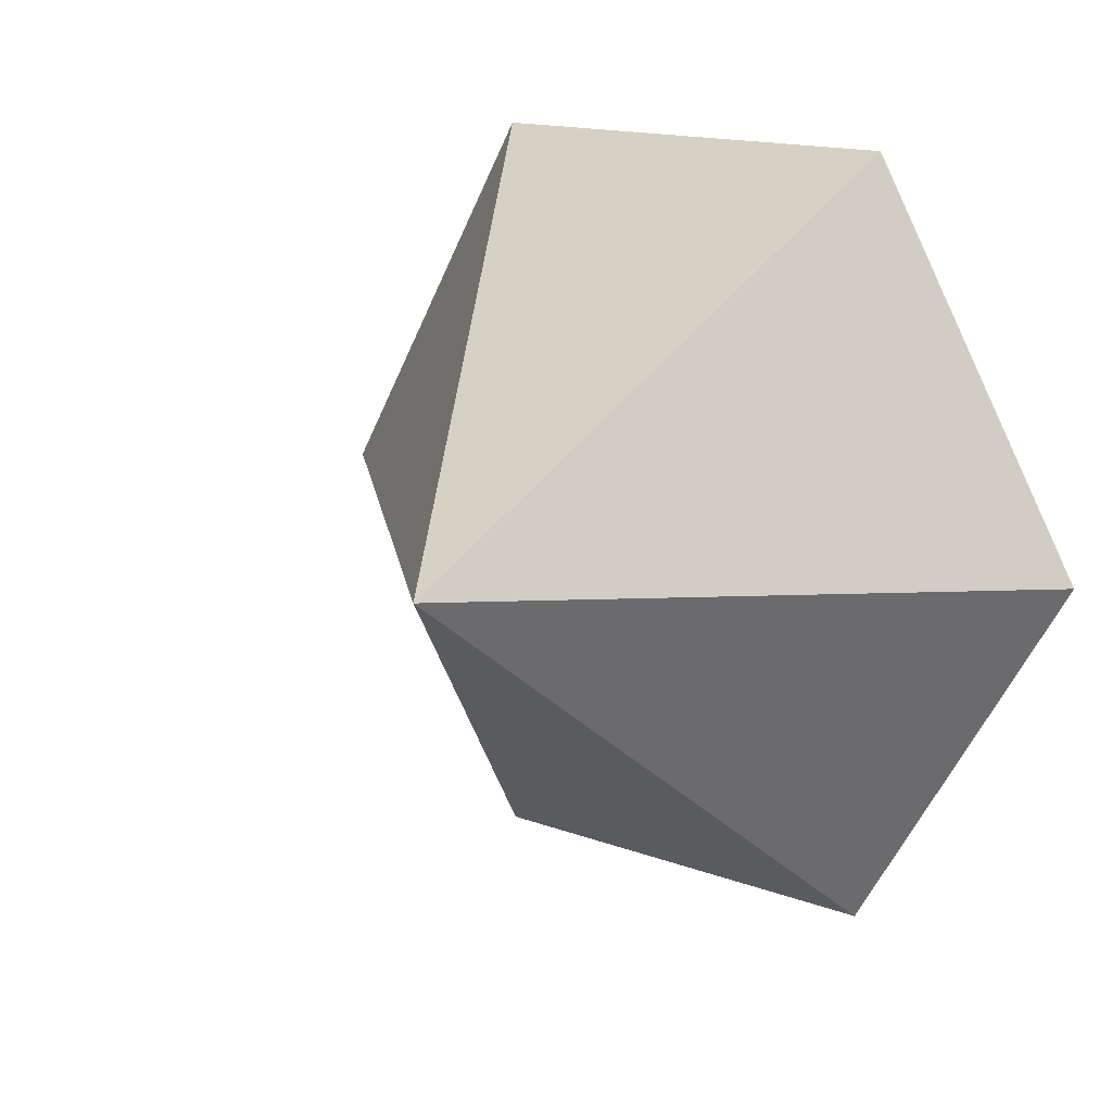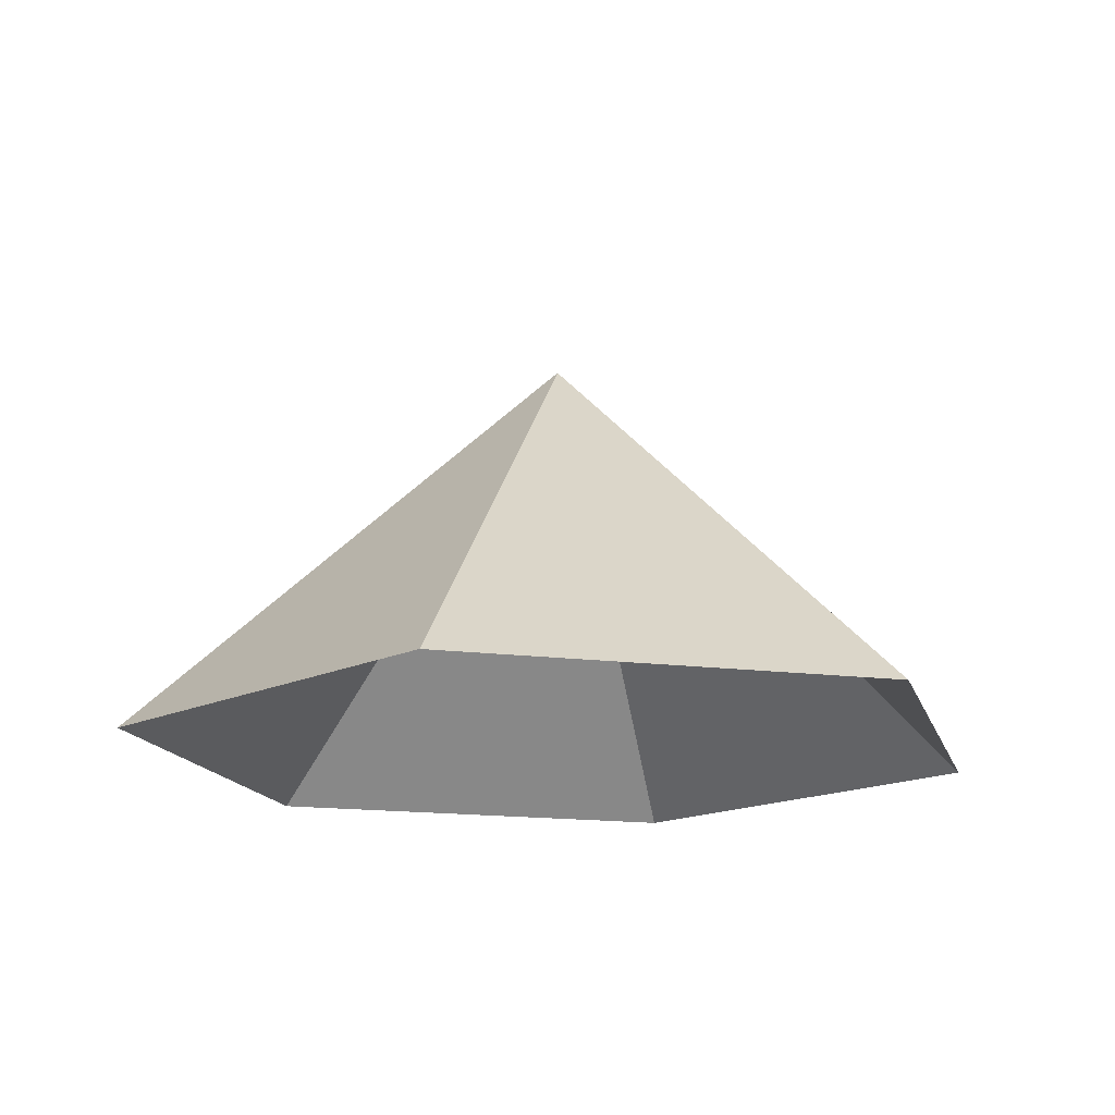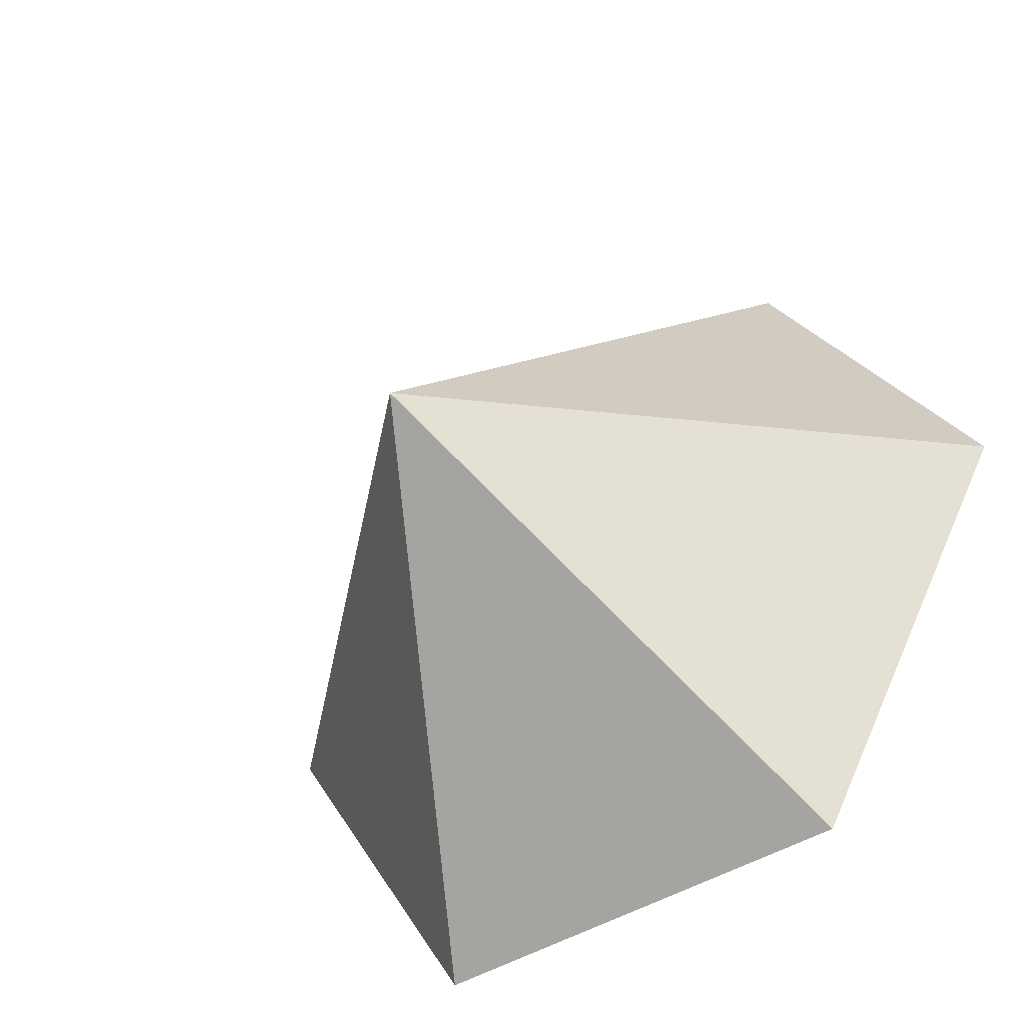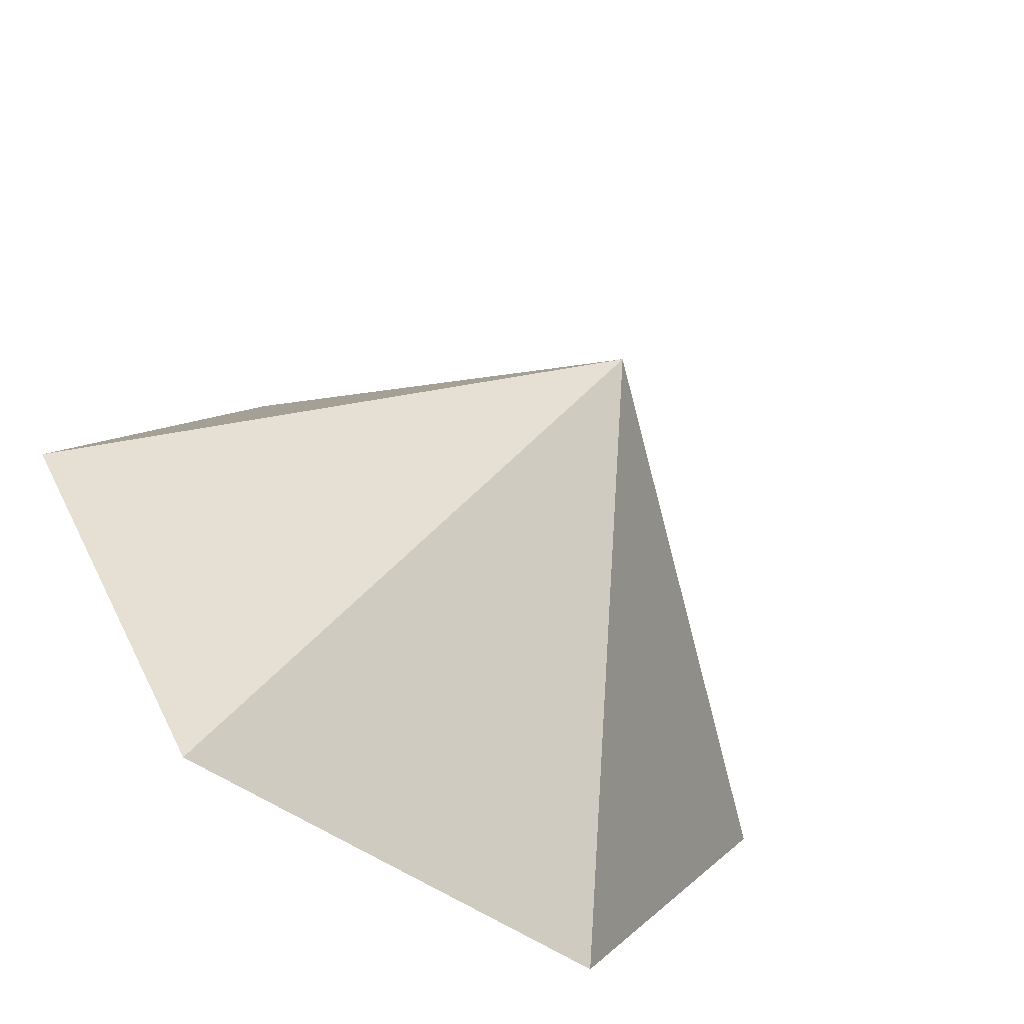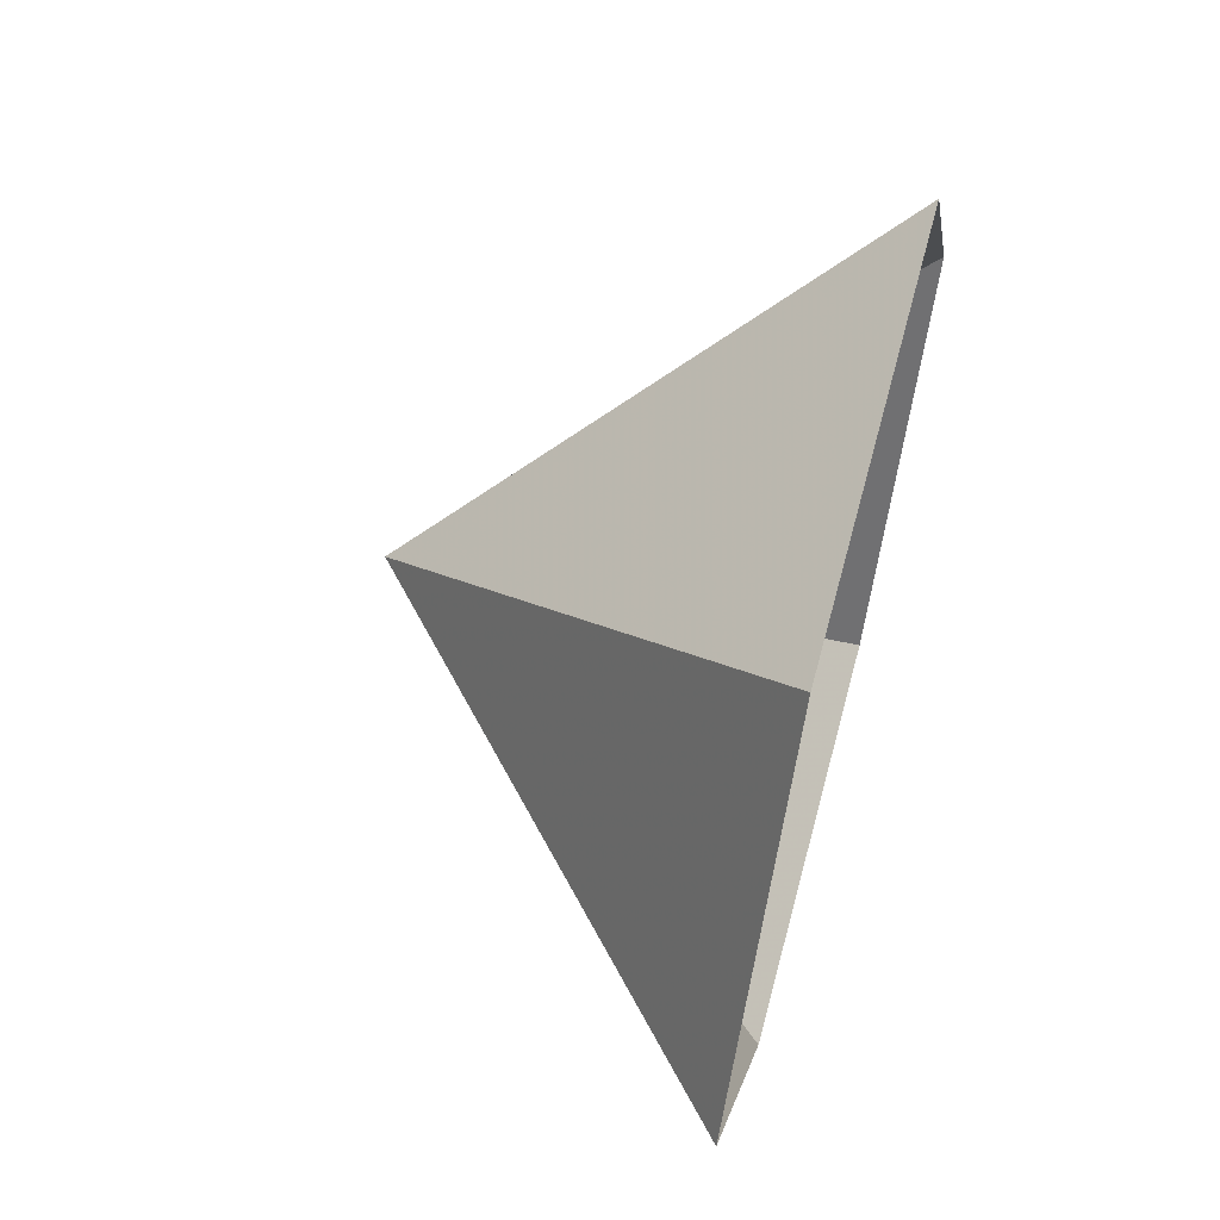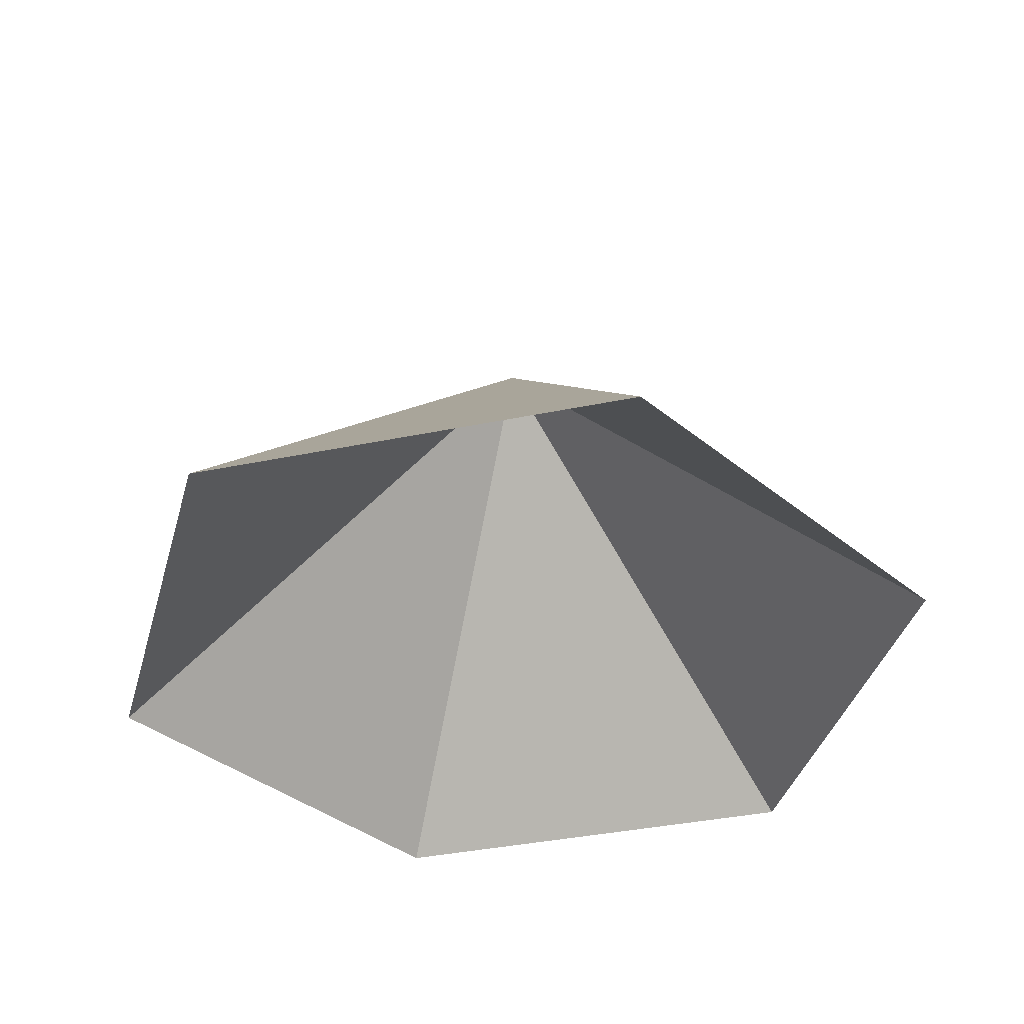
<metadata>
{"format":"obj","ext":"obj","renderer":"f3d","projection":"perspective","resolution":1024,"background":"white","views":[{"elev":15.3,"azim":38.5,"up":"+Y"},{"elev":-16.4,"azim":105.2,"up":"+Z"},{"elev":-45.1,"azim":36.0,"up":"+Y"},{"elev":-62.9,"azim":-32.8,"up":"+Y"},{"elev":62.3,"azim":105.0,"up":"+Y"},{"elev":-38.7,"azim":14.5,"up":"+Z"}]}
</metadata>
<code>
v 0 0 0
v 3.748 0 0
v 5.622 3.246 0
v 3.748 6.492 0
v 0 6.492 0
v -1.874 3.246 0
v 1.874 3.246 3.487
f 1 2 7
f 2 3 7
f 3 4 7
f 4 5 7
f 5 6 7
f 6 1 7

</code>
